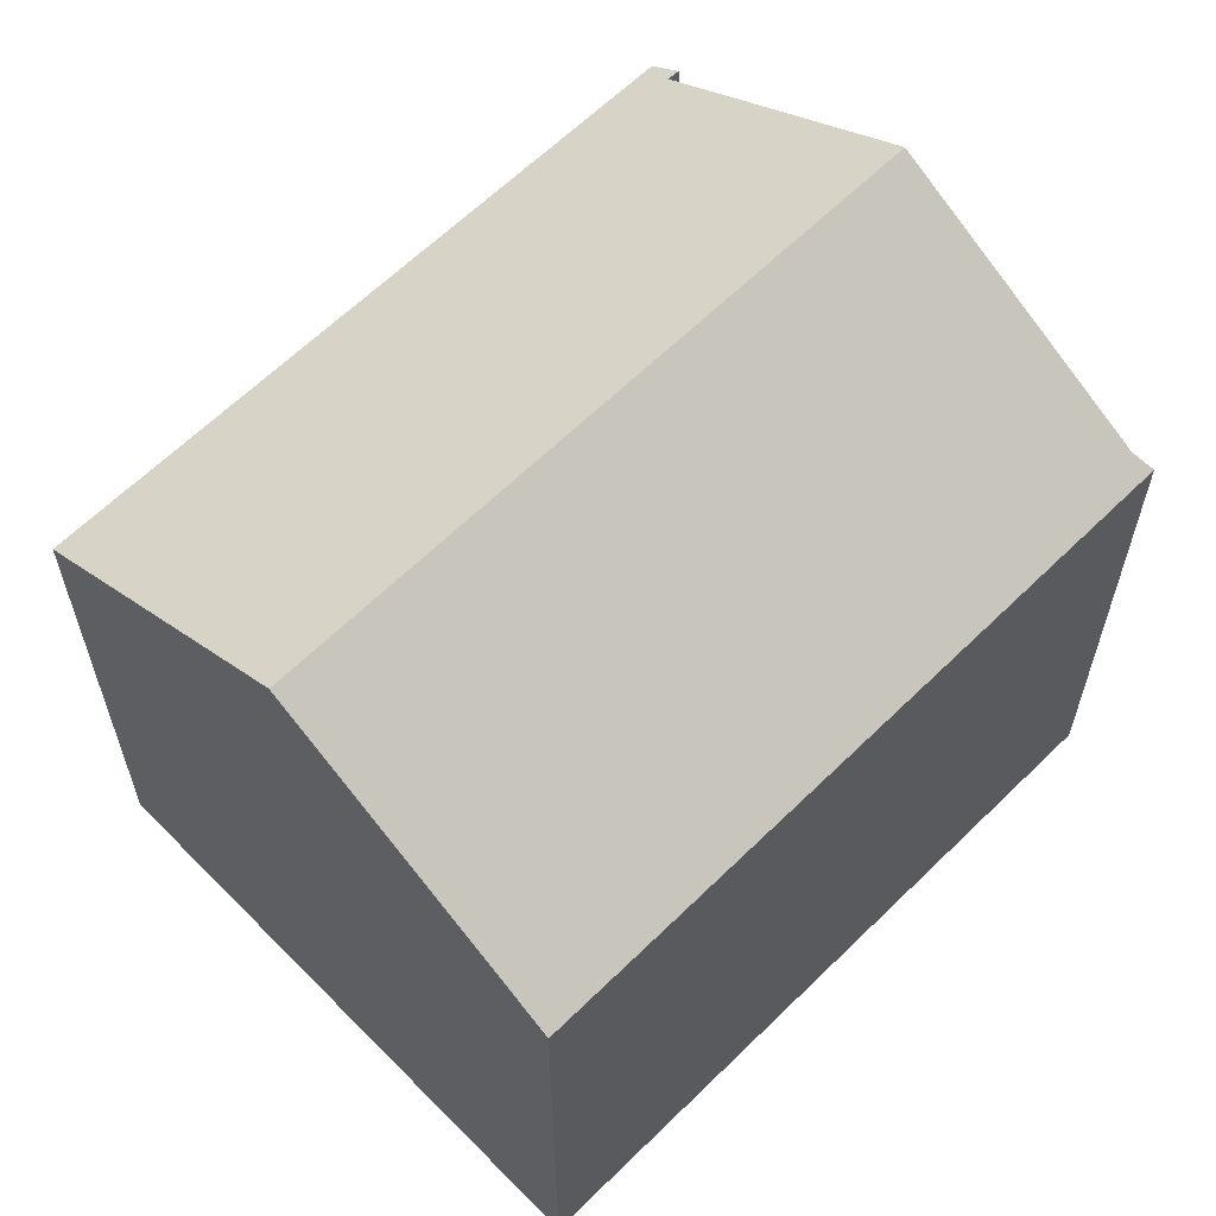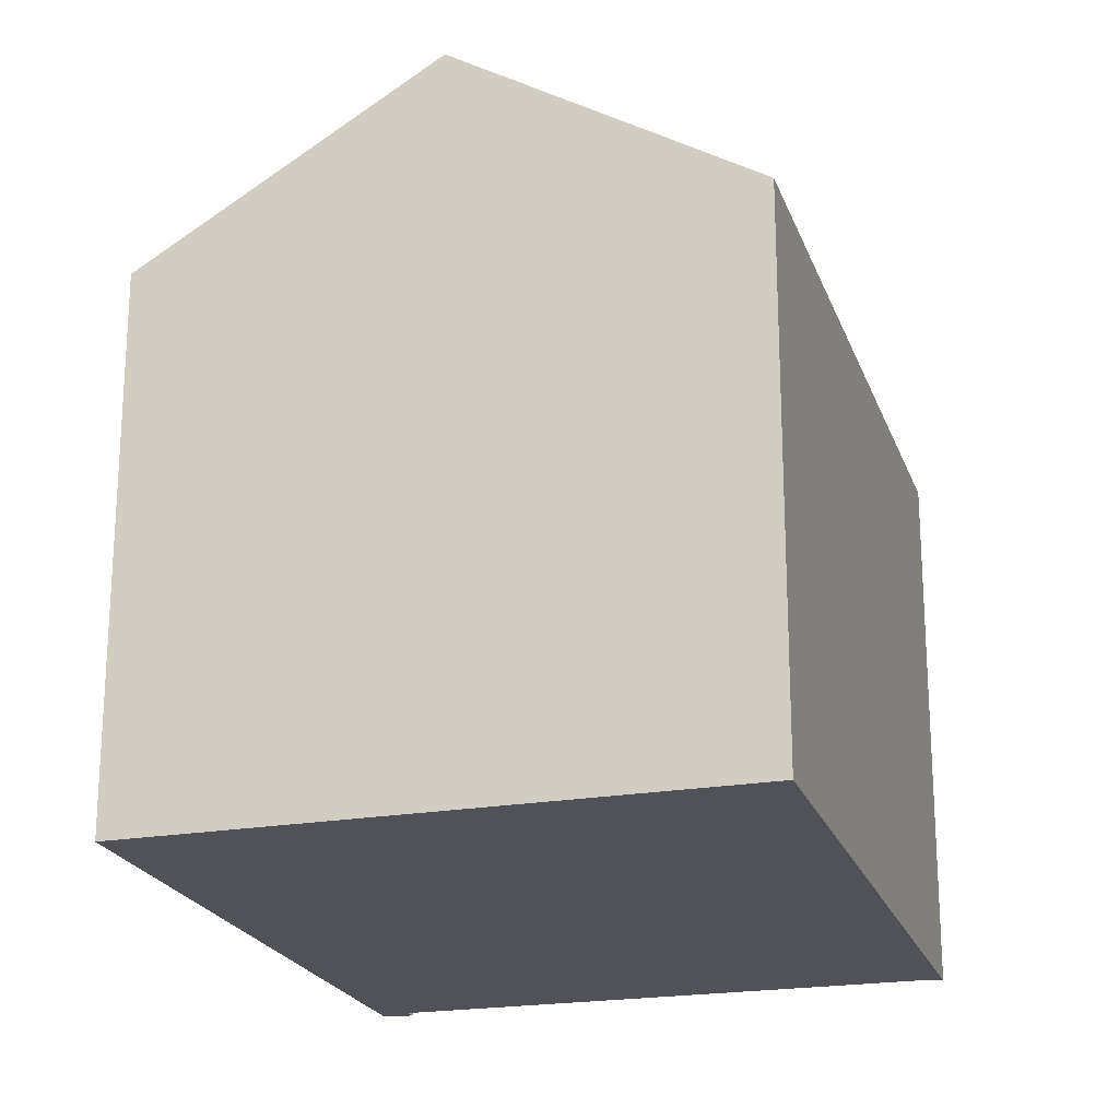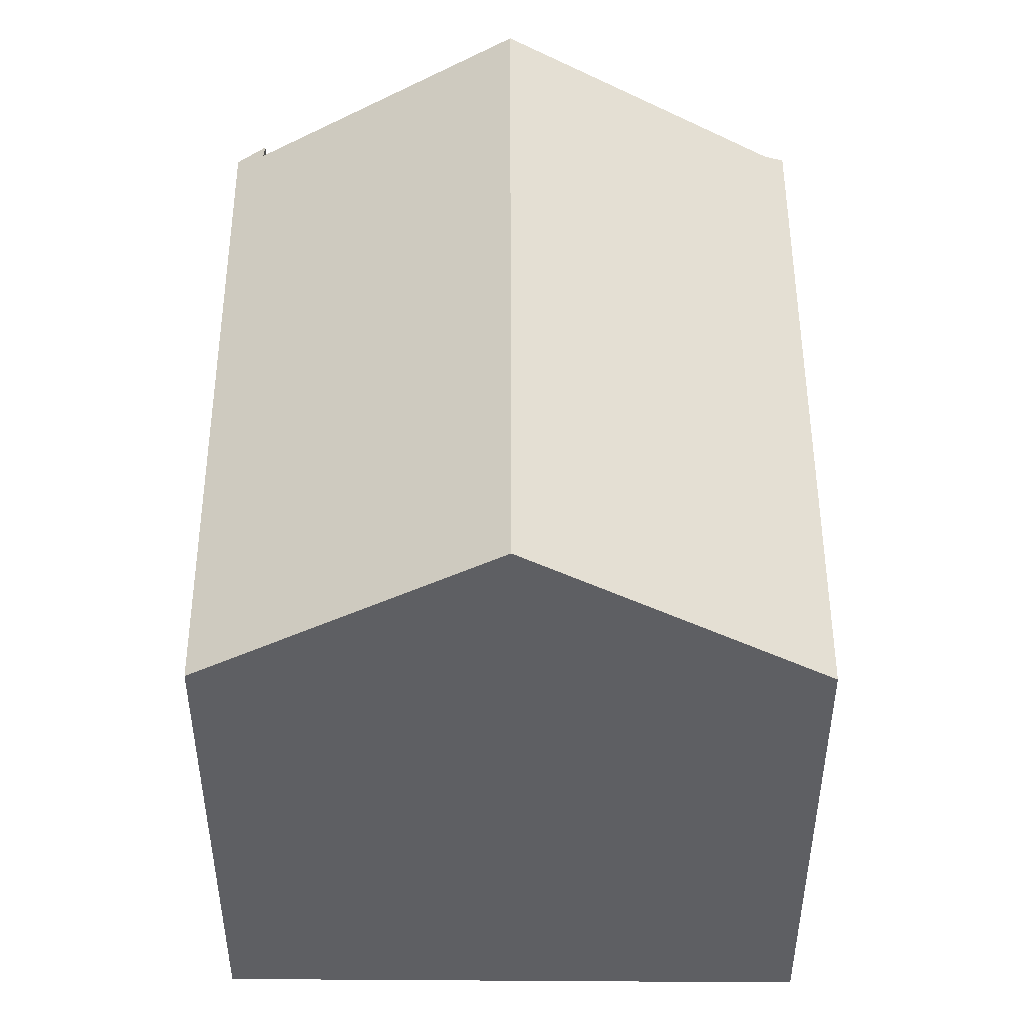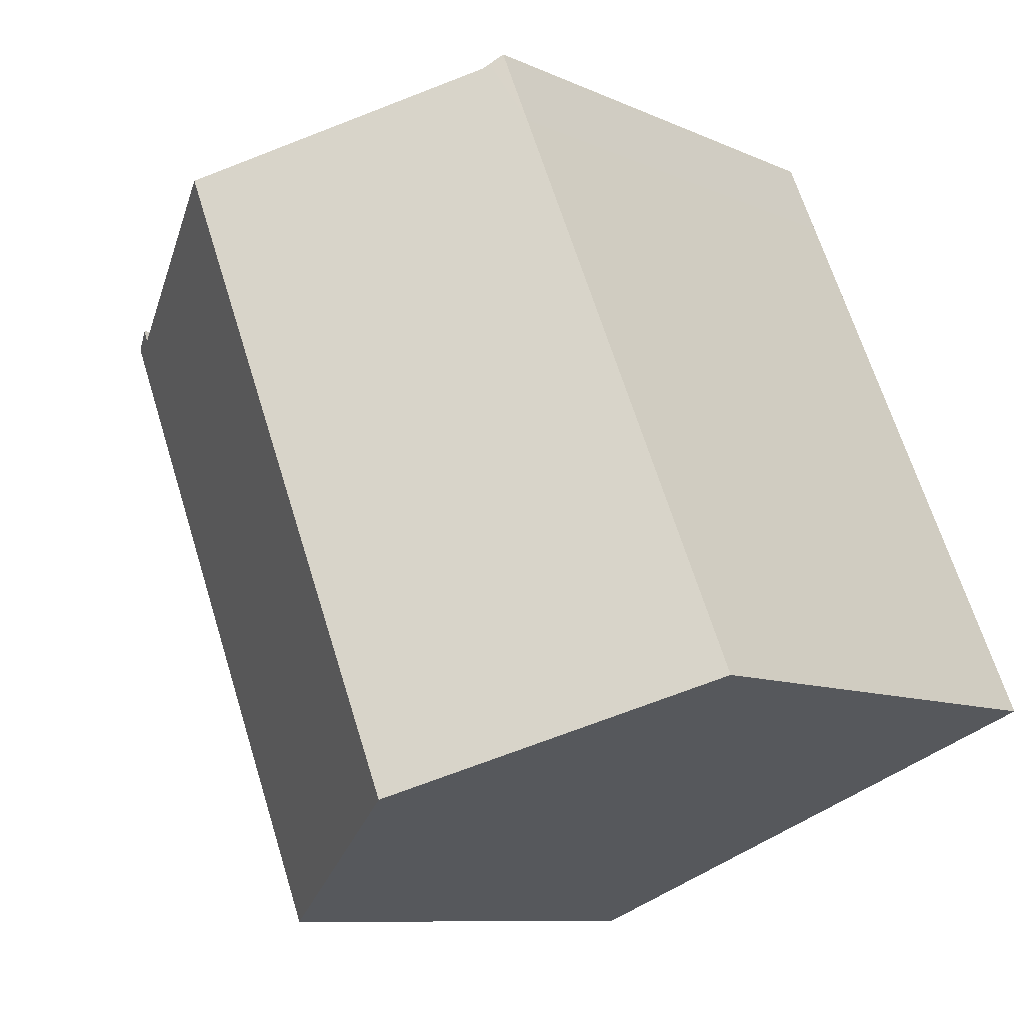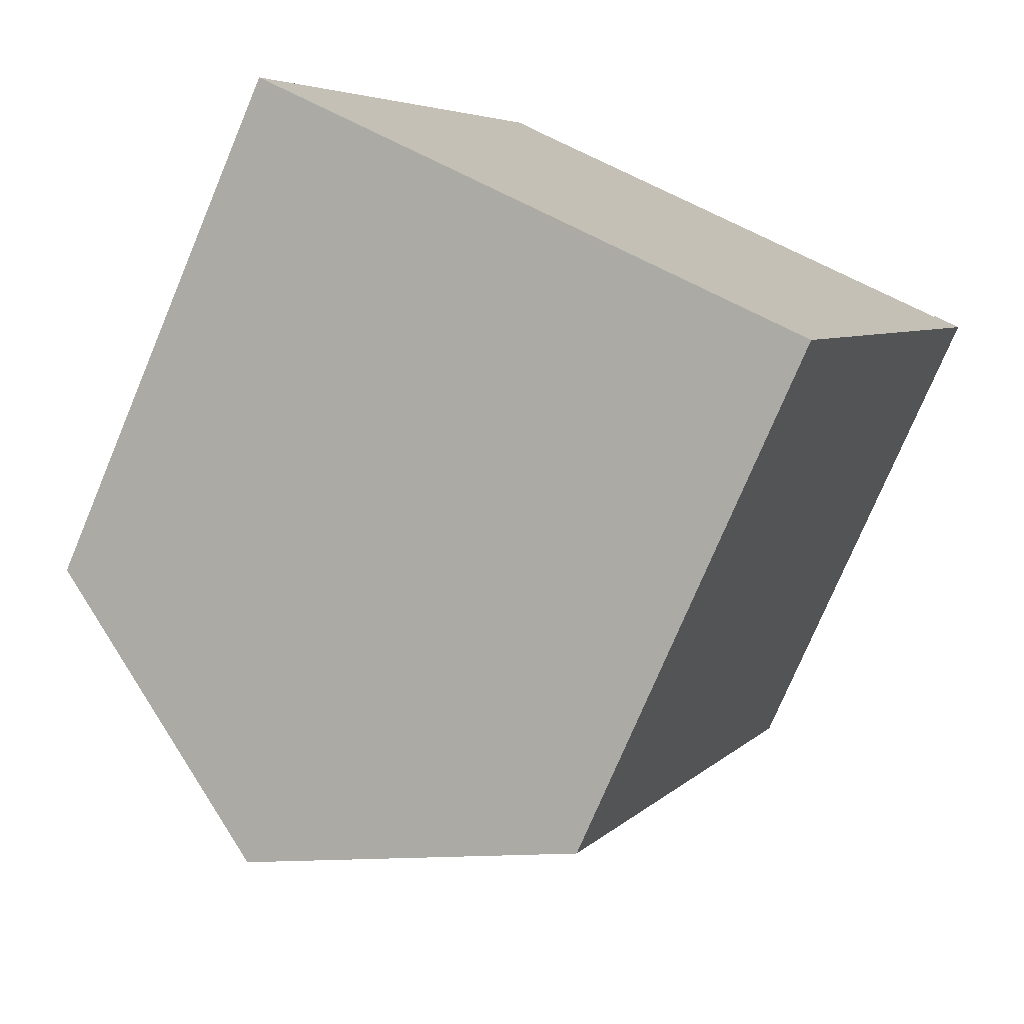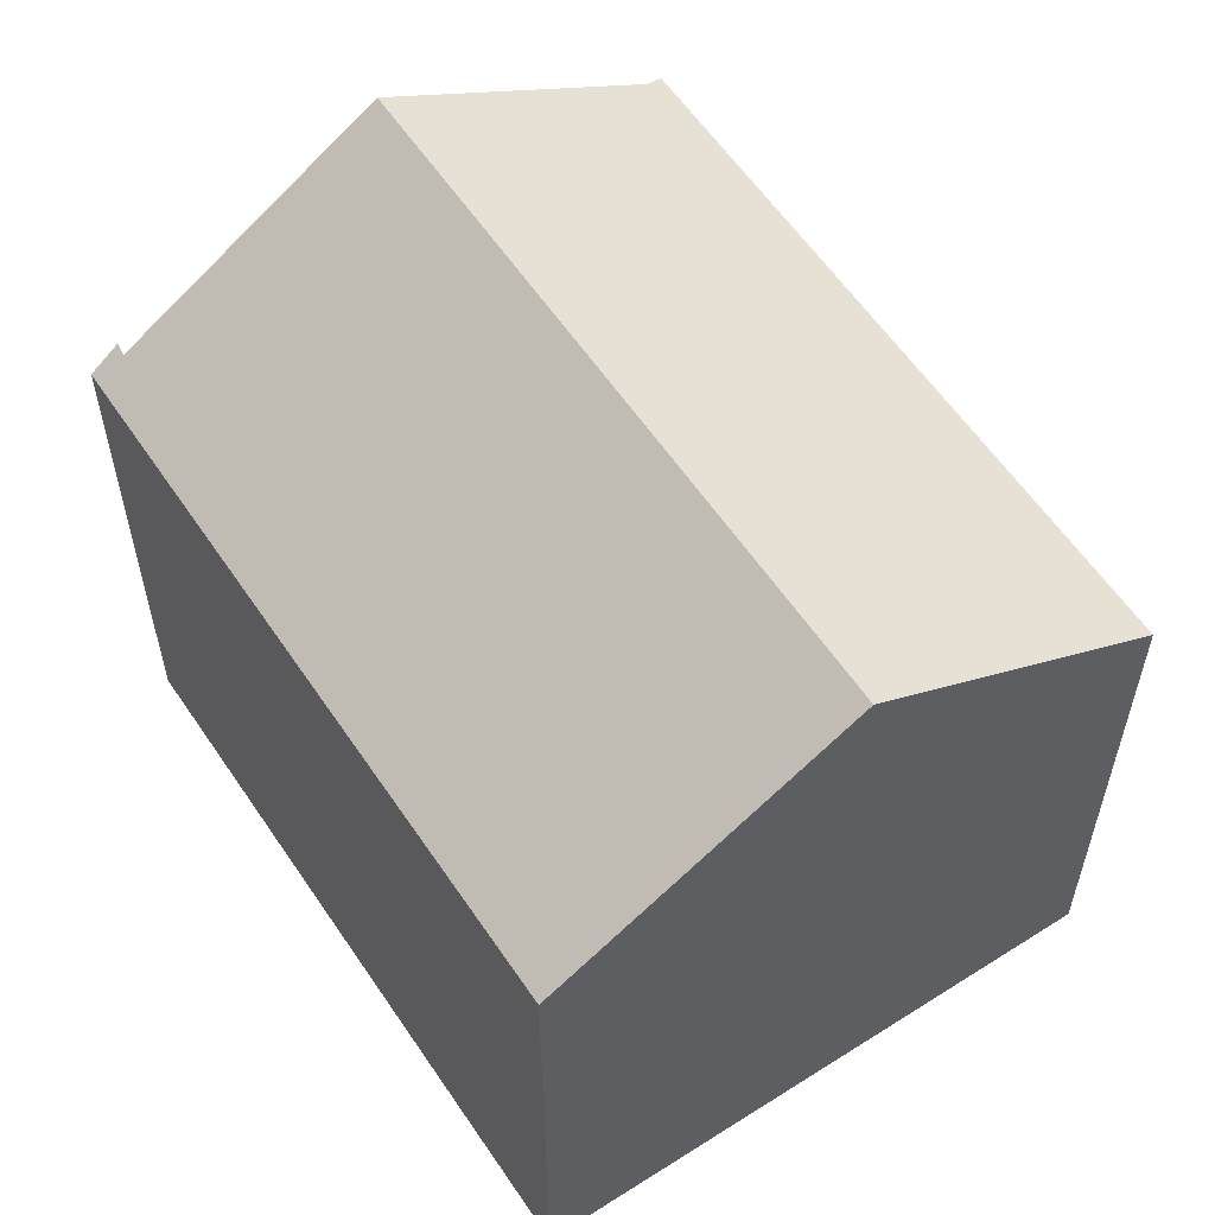
<metadata>
{"format":"obj","ext":"obj","renderer":"f3d","projection":"perspective","resolution":1024,"background":"white","views":[{"elev":62.8,"azim":-112.2,"up":"+Y"},{"elev":-21.6,"azim":-140.8,"up":"+Y"},{"elev":48.9,"azim":-157.5,"up":"+Y"},{"elev":-9.3,"azim":-140.0,"up":"+Z"},{"elev":-75.6,"azim":-22.8,"up":"+Z"},{"elev":59.0,"azim":168.8,"up":"+Y"}]}
</metadata>
<code>
v  12.21 15.85 11.99
v  11.23 12.63 -4.557
v  6.18 15.85 -2.508
v  11.8 12.27 -4.788
v  12.37 11.91 -5.019
v  17.75 12.3 9.641
v  18.43 11.91 9.587
v  17.81 12.32 9.886
v  18.09 12.14 9.773
v  17.82 12.32 9.92
v  6.387 12.1 14.52
v  6.093 11.91 14.64
v  6.136 11.91 14.75
v  5.418 11.91 13.02
v  0 11.91 7.294e-16
v  6.505 12.19 14.42
v  9.793 14.3 13.02
v  0.815 12.43 -0.331
v  6.505 -8.828e-16 14.42
v  6.136 -9.029e-16 14.75
v  6.387 -8.893e-16 14.52
v  12.21 -7.343e-16 11.99
v  17.75 -5.903e-16 9.641
v  9.793 -7.973e-16 13.02
v  17.82 -6.074e-16 9.92
v  18.43 -5.87e-16 9.587
v  18.09 -5.984e-16 9.773
v  17.81 -6.053e-16 9.886
v  6.093 -8.966e-16 14.64
v  12.37 3.073e-16 -5.019
v  11.8 2.932e-16 -4.788
v  0.815 2.027e-17 -0.331
v  0 0 0
v  11.23 2.79e-16 -4.557
v  6.18 1.536e-16 -2.508
v  5.418 -7.973e-16 13.02
g defaultobject
f 1 2 3
f 2 1 4
f 4 1 5
f 5 1 6
f 5 6 7
f 7 6 8
f 7 8 9
f 9 8 10
f 11 12 13
f 12 11 14
f 14 11 15
f 15 11 16
f 15 16 17
f 15 17 18
f 18 17 3
f 3 17 1
f 11 19 16
f 19 11 13
f 19 13 20
f 19 20 21
f 17 6 1
f 6 17 16
f 6 16 19
f 6 19 22
f 6 22 23
f 22 19 24
f 25 9 10
f 9 25 7
f 7 25 26
f 26 25 27
f 8 25 10
f 25 8 6
f 25 6 23
f 25 23 28
f 29 13 12
f 13 29 20
f 26 5 7
f 5 26 30
f 2 18 3
f 18 2 4
f 18 4 5
f 18 5 30
f 18 30 15
f 15 30 31
f 15 31 32
f 15 32 33
f 32 31 34
f 32 34 35
f 33 14 15
f 14 33 36
f 14 36 12
f 12 36 29
f 26 31 30
f 31 26 27
f 31 27 23
f 23 27 28
f 28 27 25
f 23 34 31
f 34 23 22
f 34 22 35
f 35 22 32
f 32 22 24
f 32 24 19
f 32 19 33
f 33 19 21
f 33 21 29
f 29 21 20
f 33 29 36

</code>
